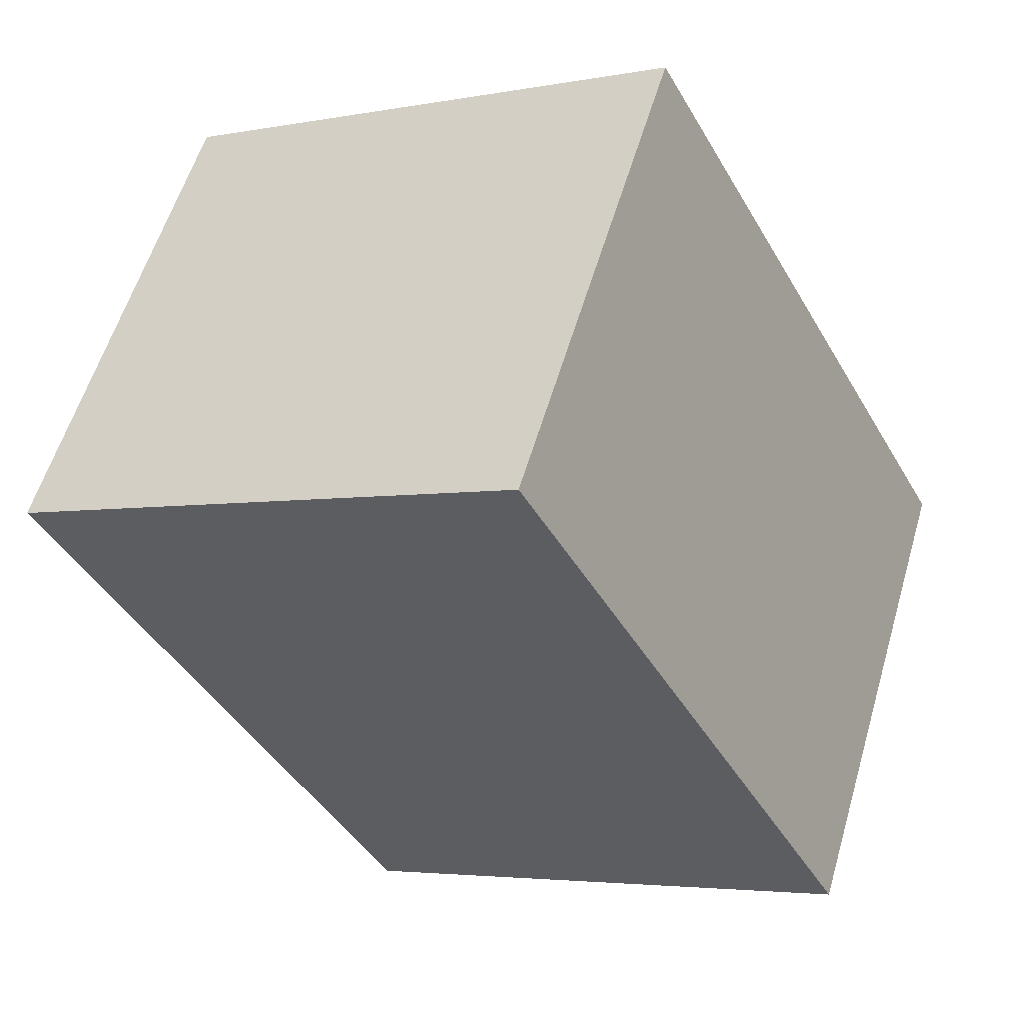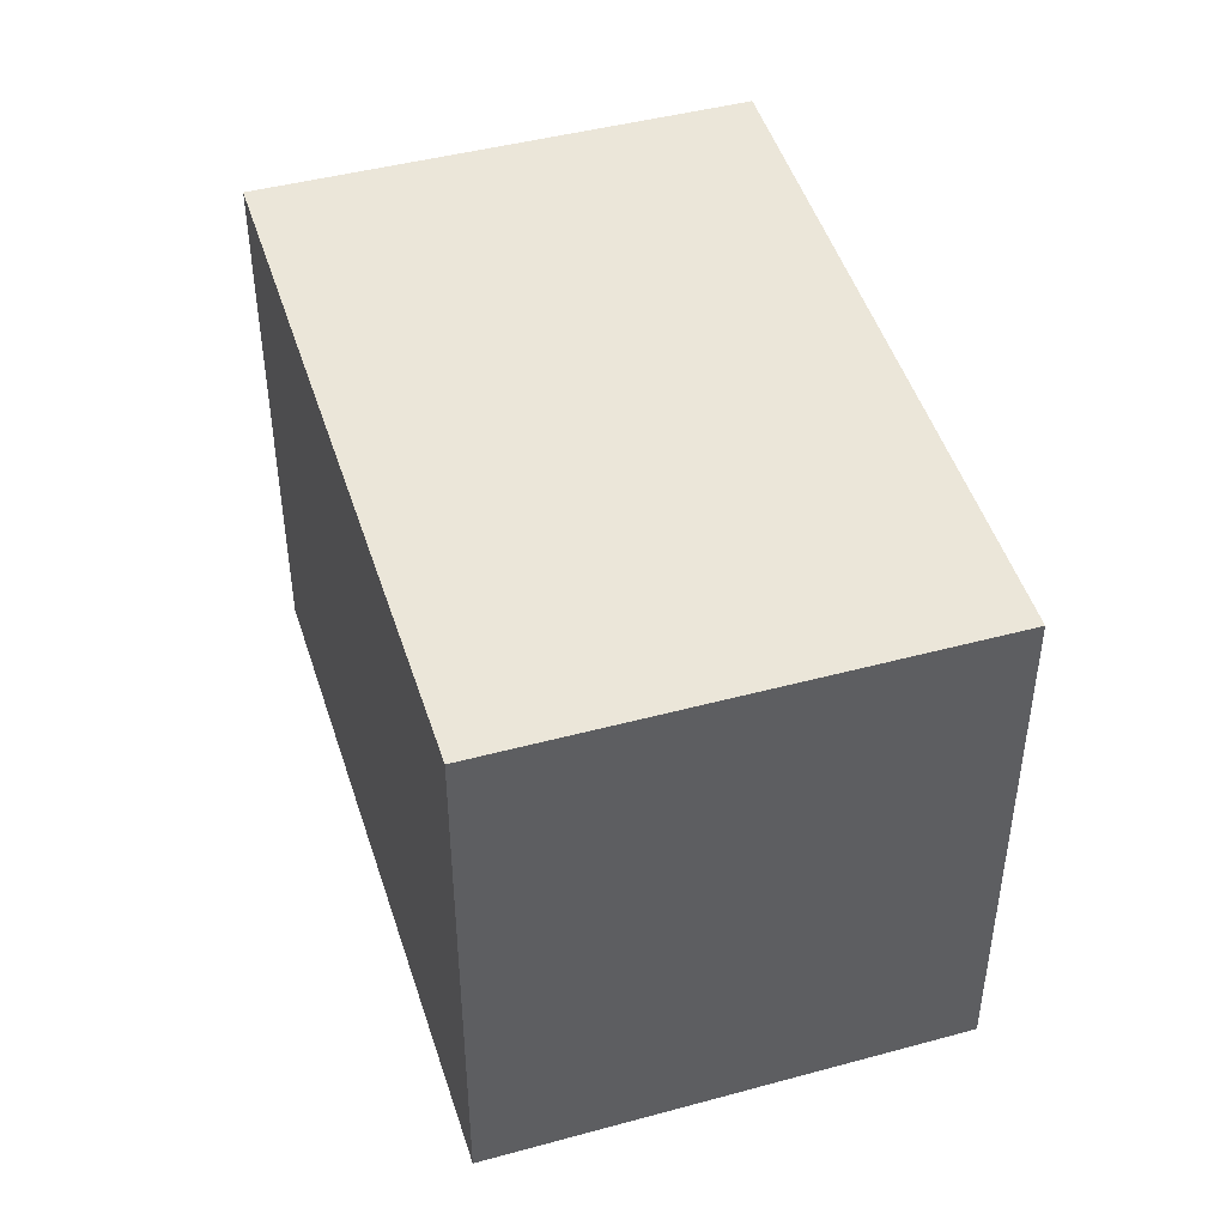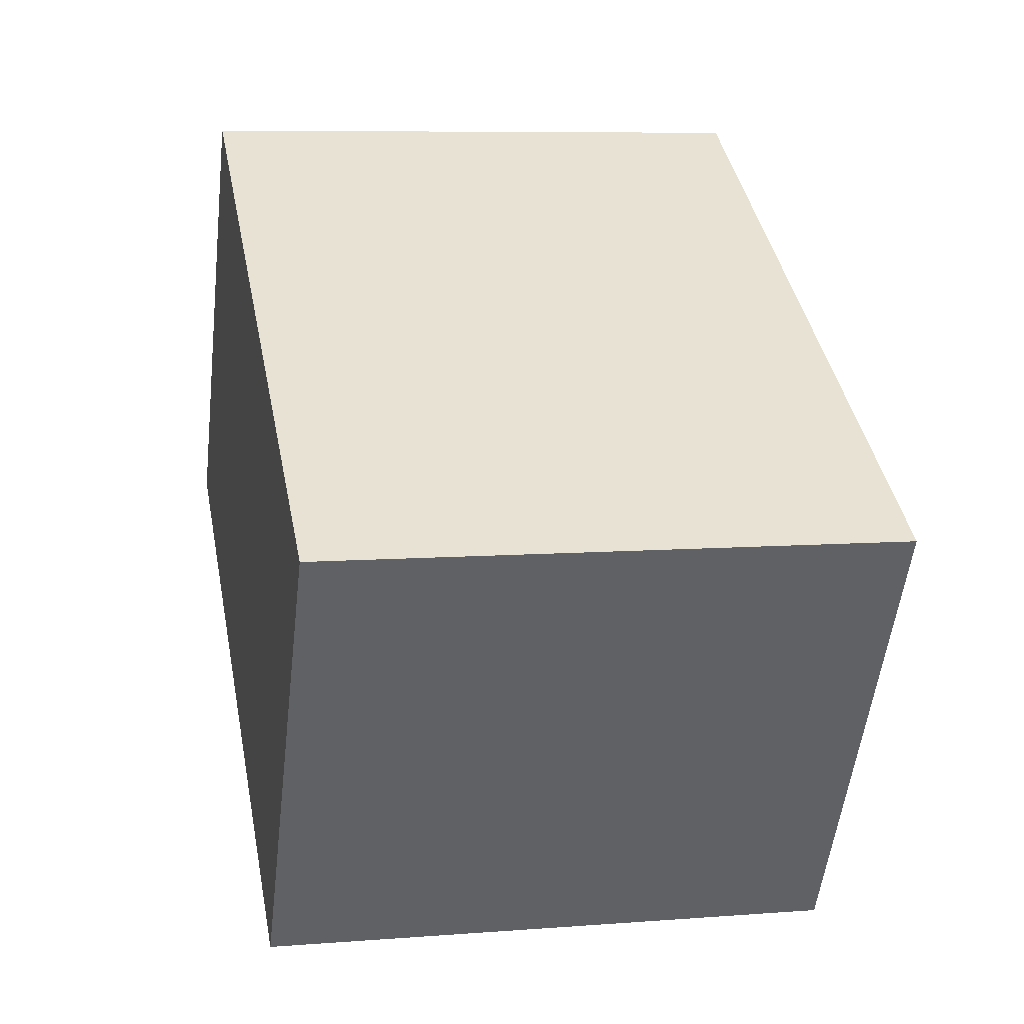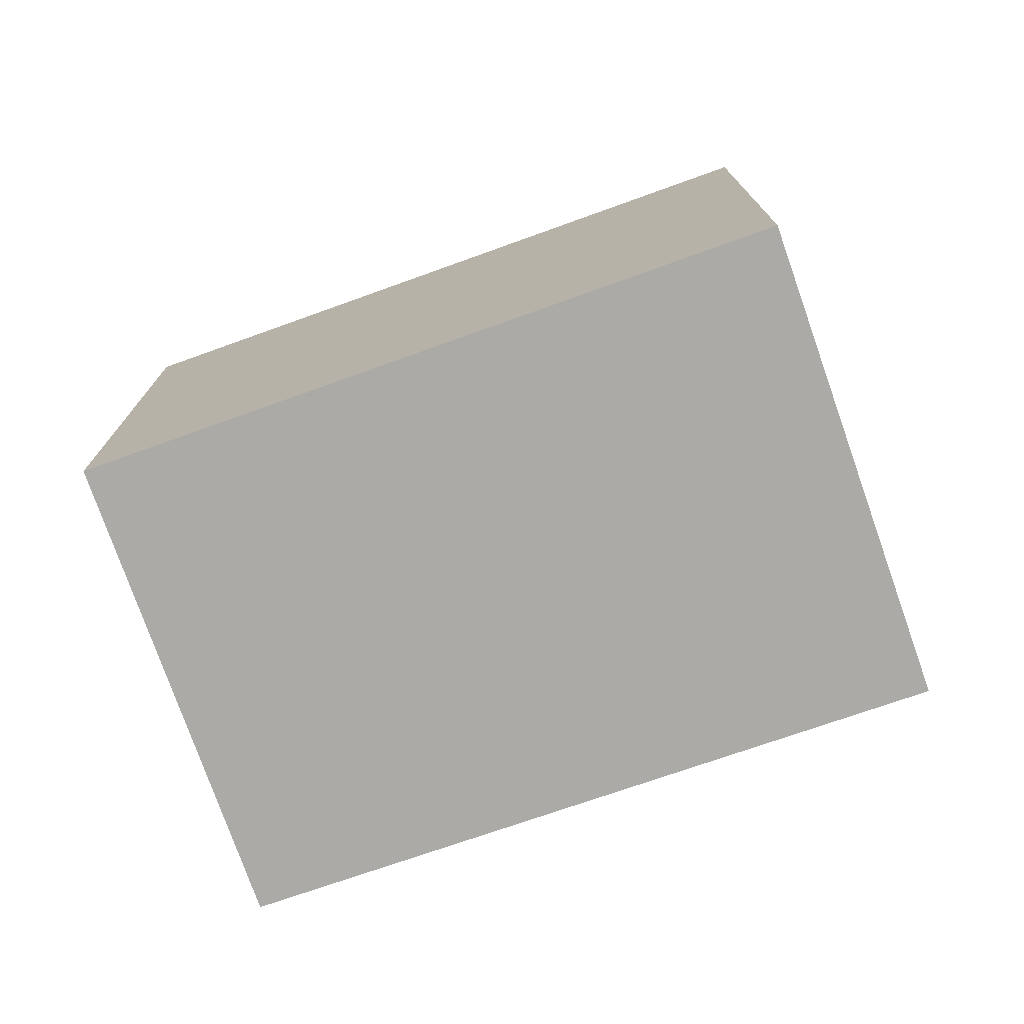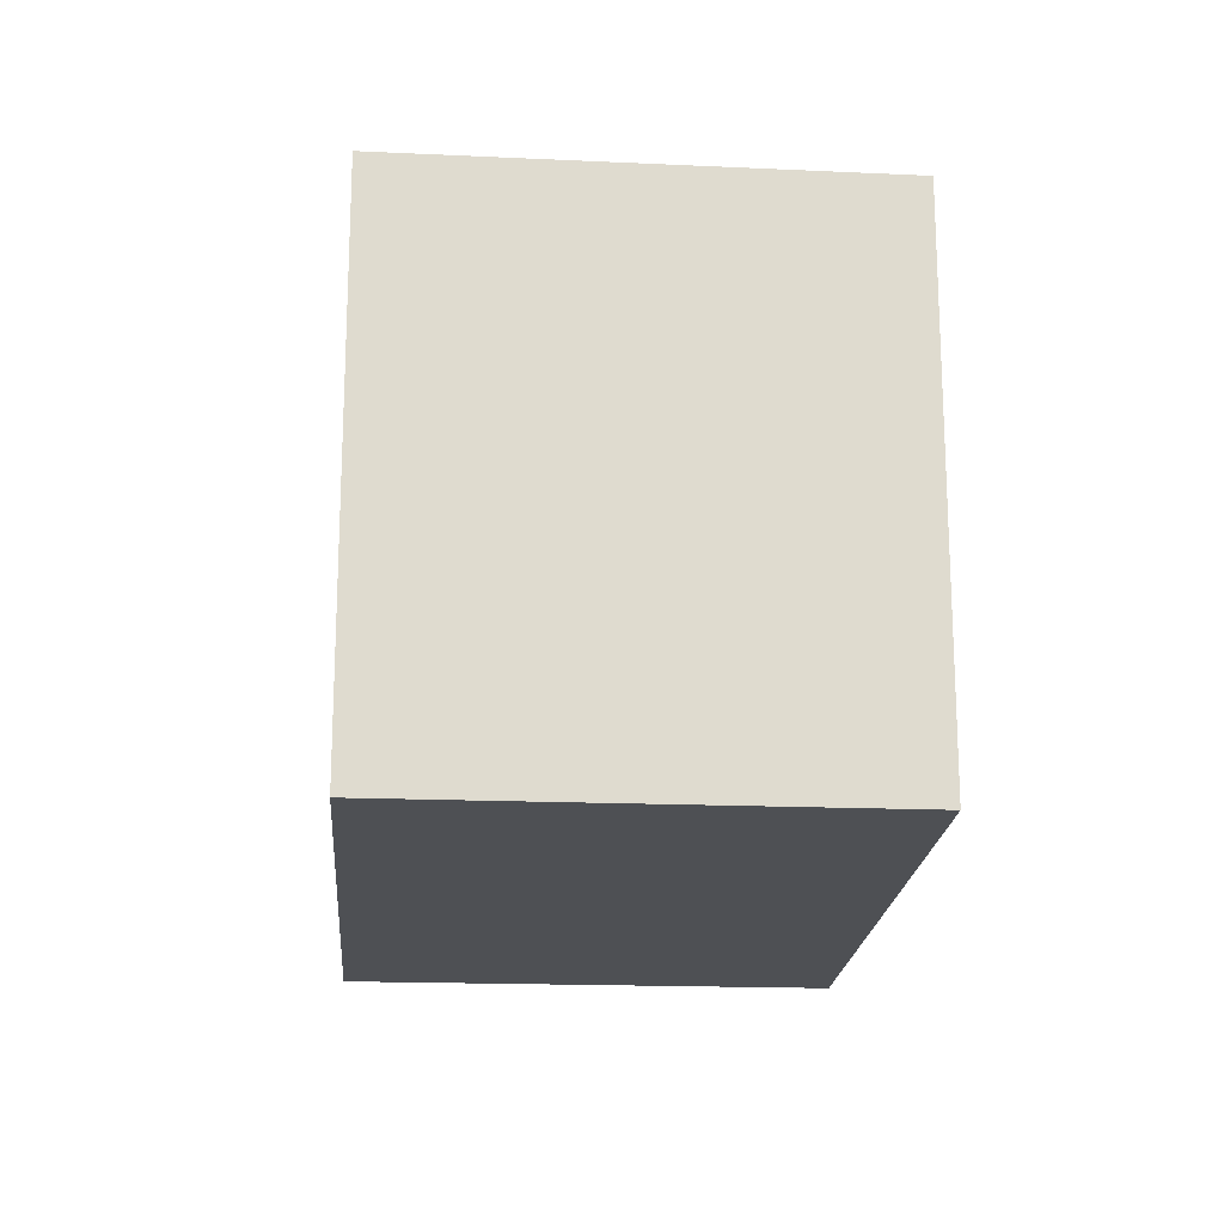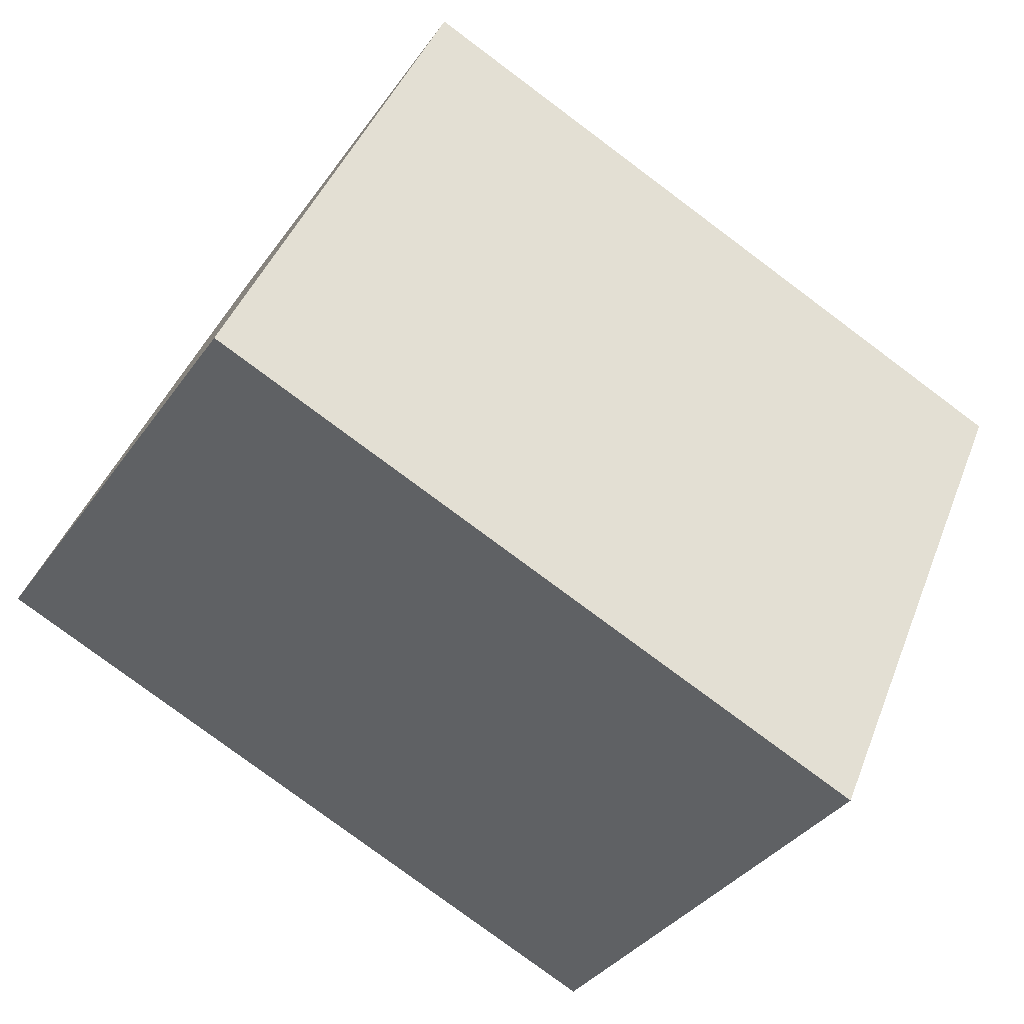
<metadata>
{"format":"obj","ext":"obj","renderer":"f3d","projection":"perspective","resolution":1024,"background":"white","views":[{"elev":-3.8,"azim":122.2,"up":"+Y"},{"elev":46.7,"azim":104.8,"up":"+Z"},{"elev":7.8,"azim":-102.4,"up":"+Y"},{"elev":-75.7,"azim":-128.7,"up":"+Z"},{"elev":-19.0,"azim":117.7,"up":"+Z"},{"elev":43.1,"azim":-159.8,"up":"+Y"}]}
</metadata>
<code>
v -2093 -400 2.212
v -2092 -401.7 2.224
v -2094 -403.2 2.242
v -2096 -401.5 2.229
v -2092 -401.7 2.224
v -2093 -400 2.212
v -2093 -400 0
v -2092 -401.7 0
v -2094 -403.2 2.242
v -2092 -401.7 2.224
v -2092 -401.7 0
v -2094 -403.2 0
v -2096 -401.5 2.229
v -2094 -403.2 2.242
v -2094 -403.2 0
v -2096 -401.5 -4.441e-16
v -2093 -400 2.212
v -2096 -401.5 2.229
v -2096 -401.5 -4.441e-16
v -2093 -400 0
v -2093 -400 0
v -2092 -401.7 0
v -2094 -403.2 0
v -2096 -401.5 0
f 2 3 4 1
f 6 7 8 5
f 10 11 12 9
f 14 15 16 13
f 18 19 20 17
f 22 23 24 21

</code>
